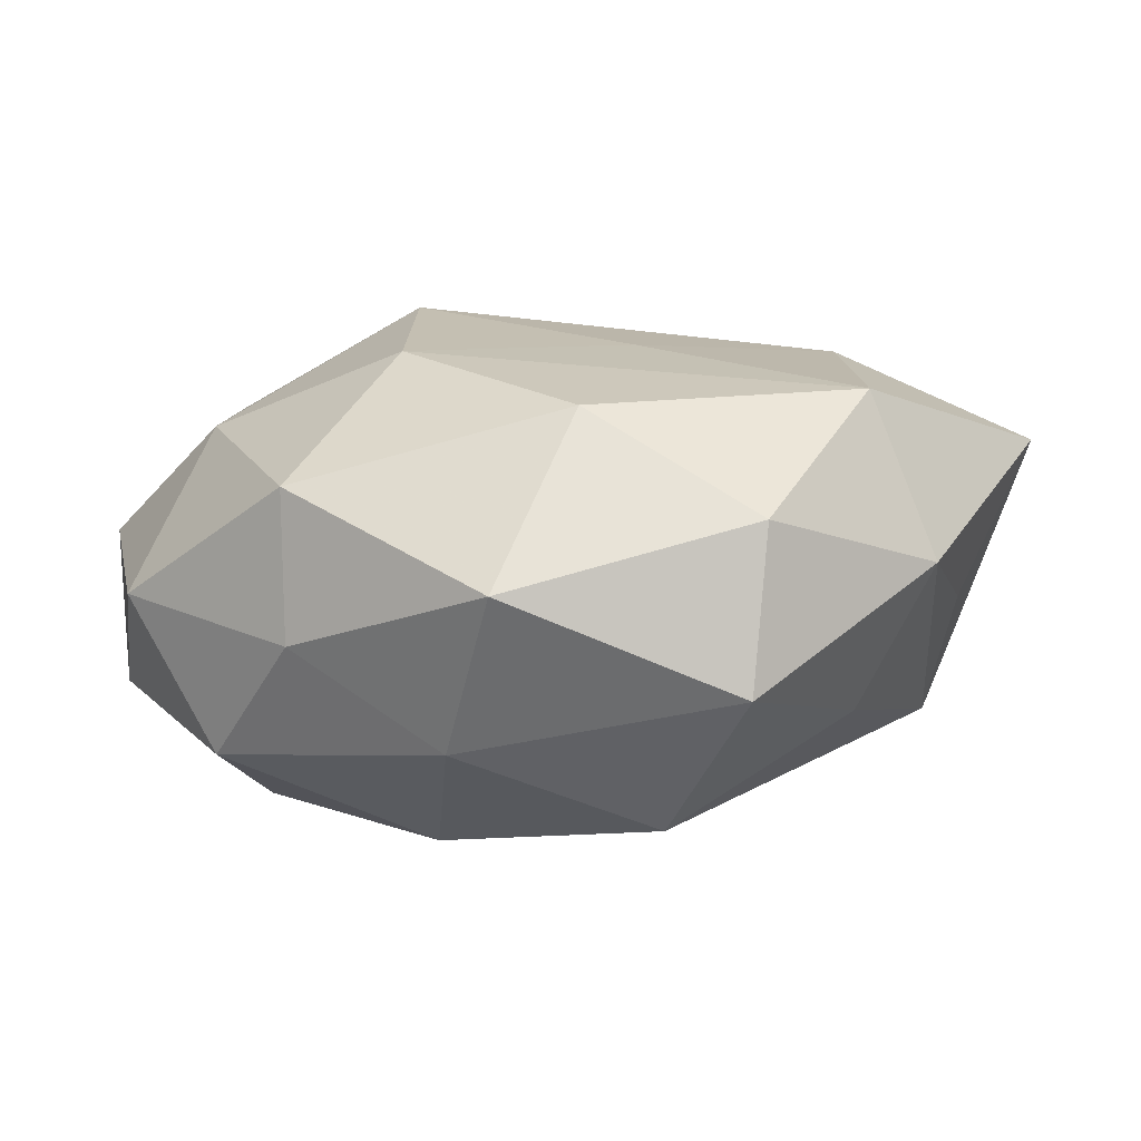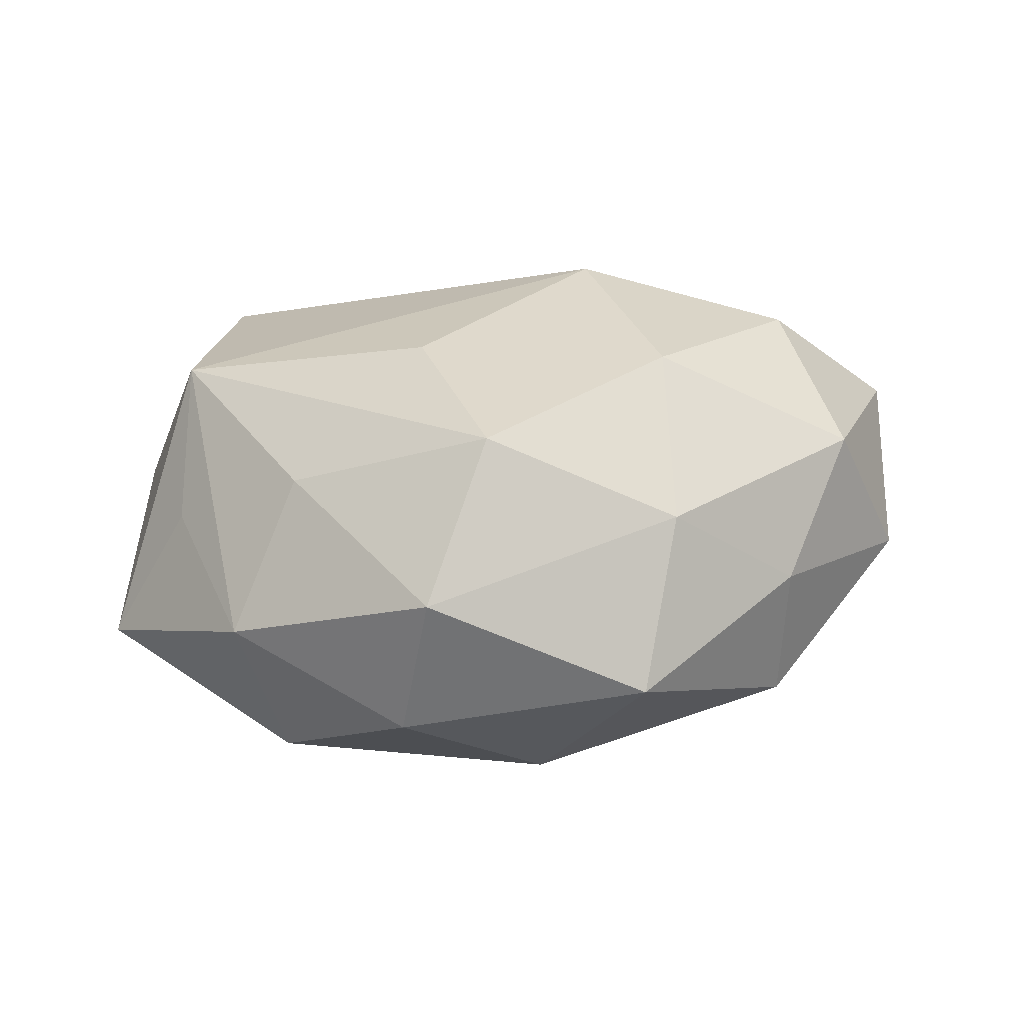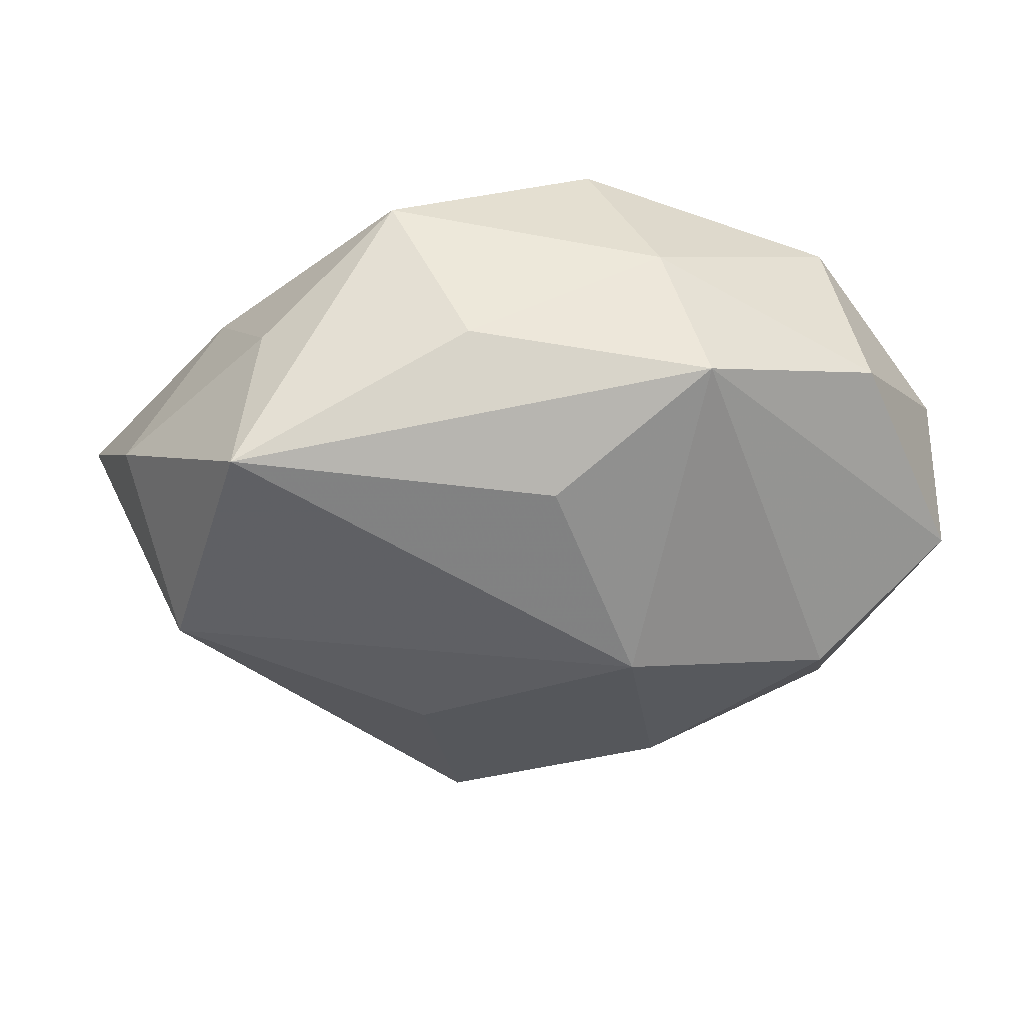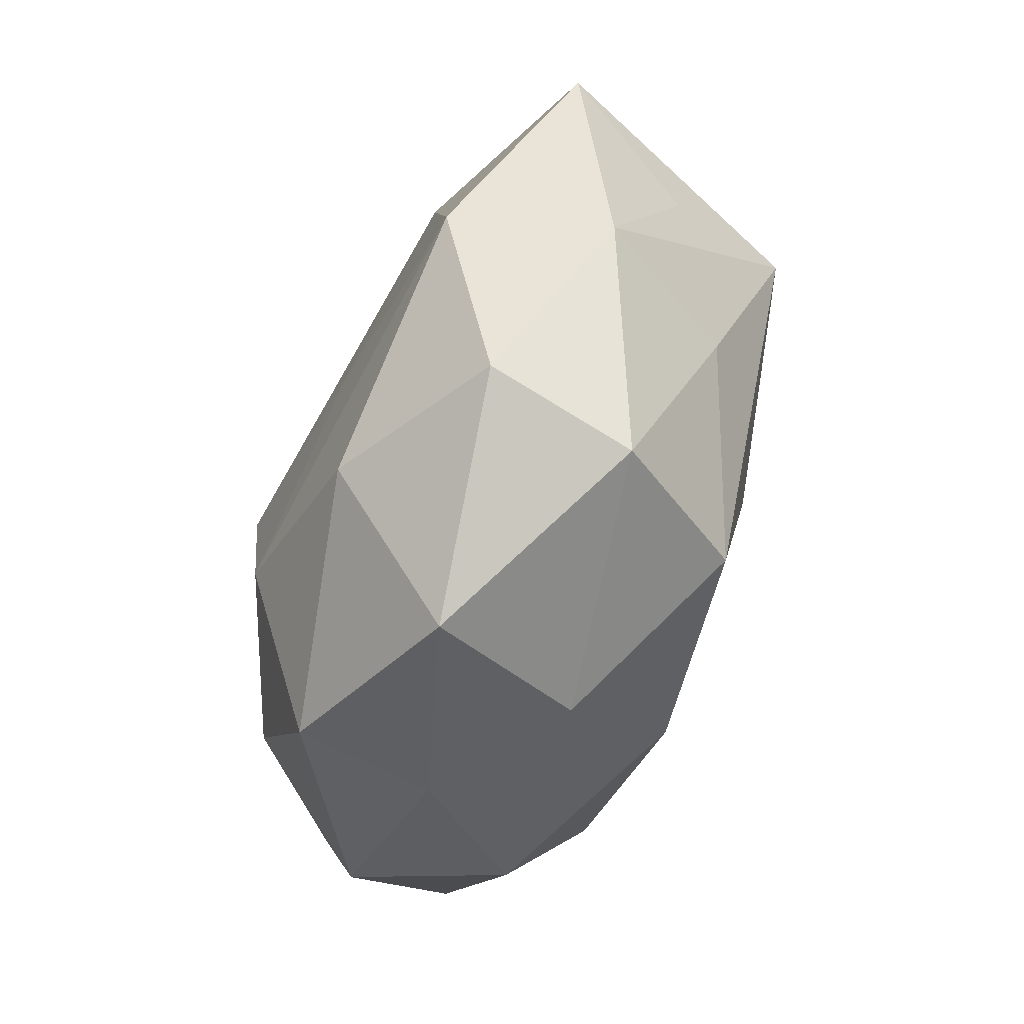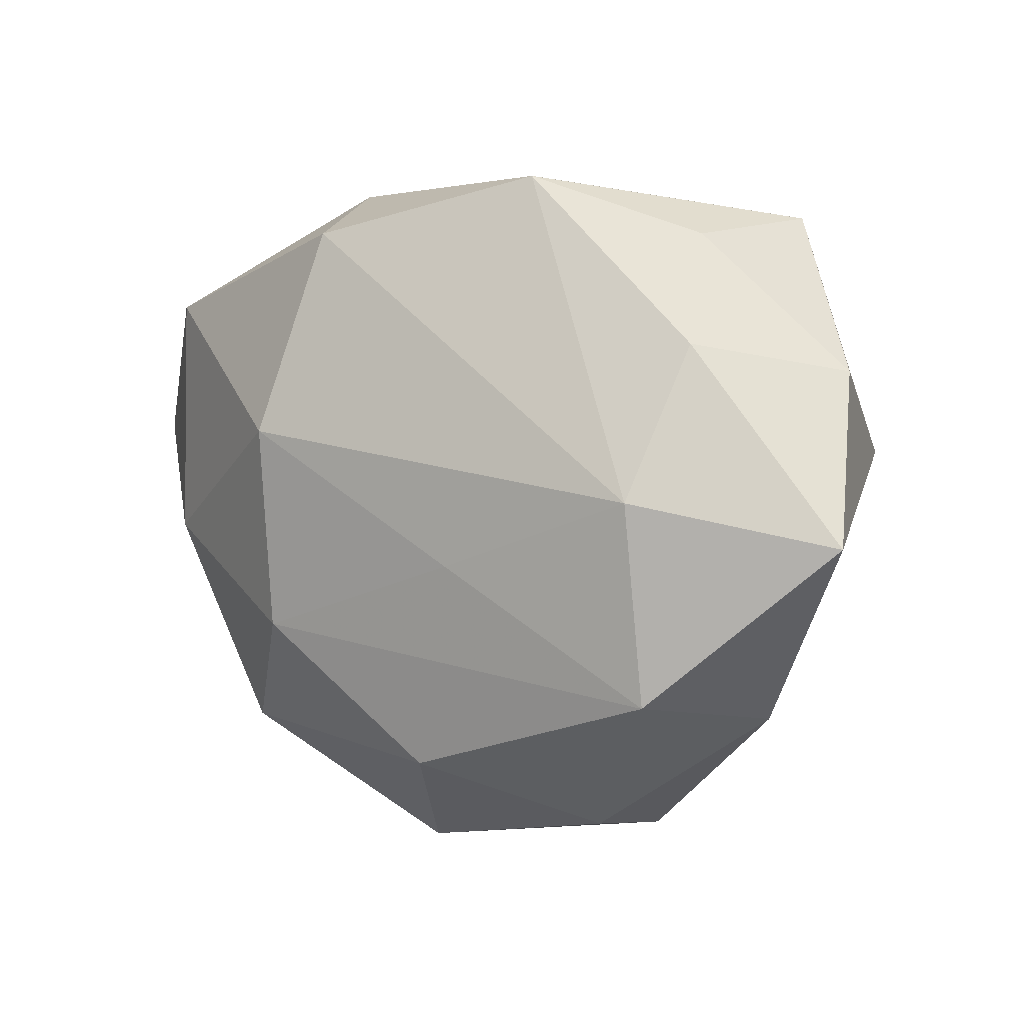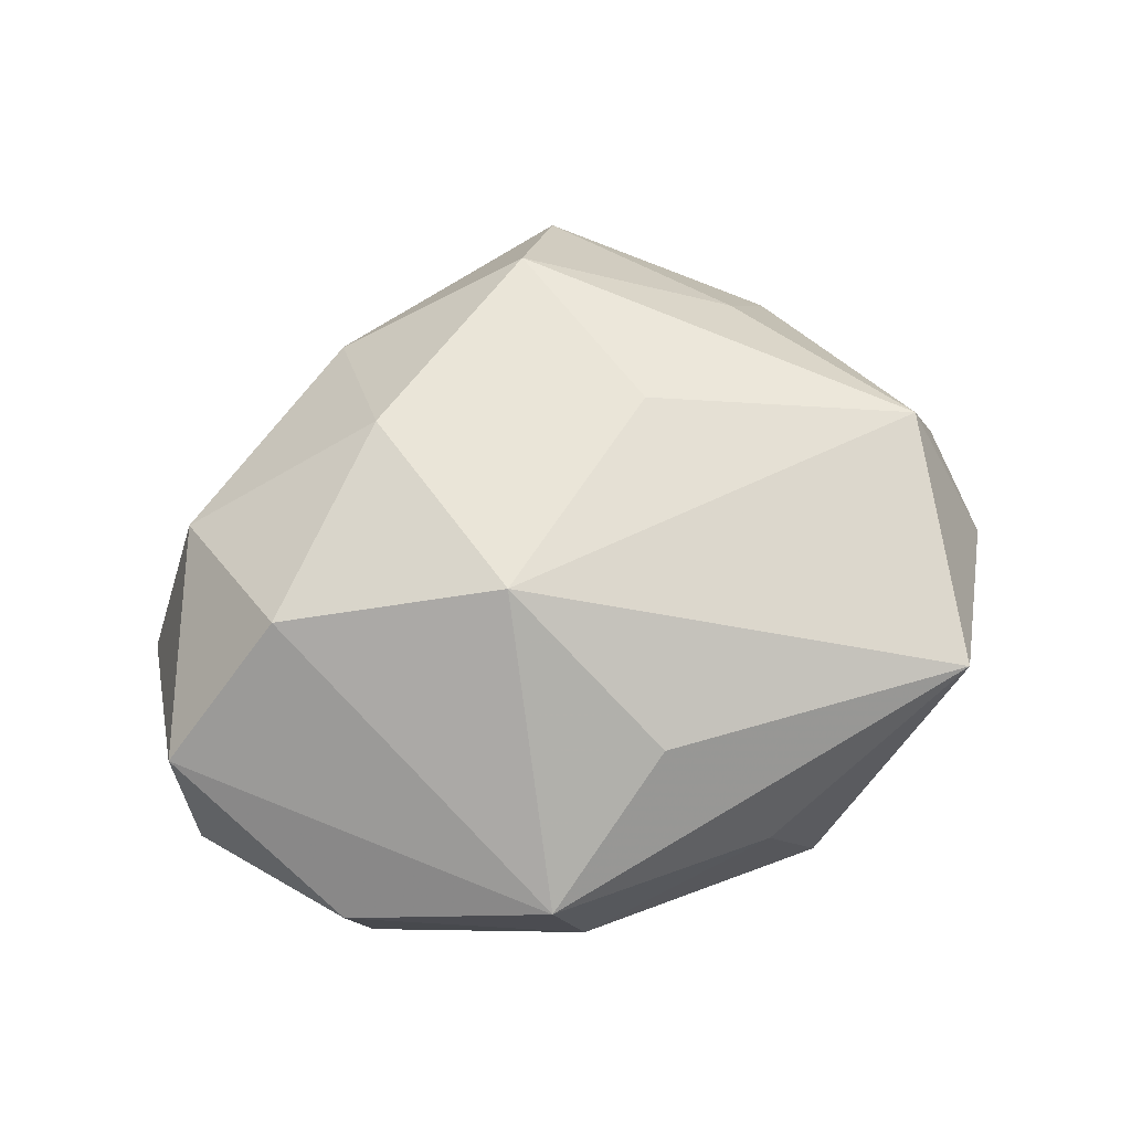
<metadata>
{"format":"obj","ext":"obj","renderer":"f3d","projection":"perspective","resolution":1024,"background":"white","views":[{"elev":-79.6,"azim":-177.1,"up":"+Y"},{"elev":24.4,"azim":-11.3,"up":"+Z"},{"elev":55.0,"azim":-3.8,"up":"+Y"},{"elev":-79.7,"azim":-111.8,"up":"+Y"},{"elev":6.1,"azim":-145.0,"up":"+Y"},{"elev":68.5,"azim":153.4,"up":"+Z"}]}
</metadata>
<code>
v 0.03103 -0.01069 -0.001361
v -0.02349 0.01307 -0.009151
v -0.02072 -0.01232 0.009476
v 0.009843 0.005829 -0.01957
v 0.02697 0.01682 0.001881
v -0.02179 0.0227 0.01151
v -0.01964 0.02134 -0.0009764
v -0.02232 -0.01381 -0.01382
v 0.02489 -0.003217 -0.01223
v -0.0277 0.003722 0.01355
v 0.01872 -0.02055 0.001068
v 0.009667 -0.01201 0.01775
v 0.02502 0.01533 -0.0115
v 0.01844 -0.0194 -0.009808
v -0.02144 0.001536 -0.01499
v -0.006371 -0.004075 -0.01678
v -0.009044 -0.004977 0.0174
v -0.03127 0.01083 0.001476
v -0.0125 -0.02751 0.004837
v 0.01342 0.02456 0.006747
v -0.006527 -0.0206 0.01536
v 0.001563 0.01892 0.01341
v 0.03412 0.004482 -0.003651
v 0.02503 -0.01395 0.01003
v 0.01026 -0.009882 -0.0177
v -0.0296 -0.003674 0.003243
v 0.01076 0.02461 -0.004183
v 0.0338 0.001713 0.007743
v -0.002082 -0.02036 -0.01444
v -0.004156 0.02586 0.003098
v -0.009306 0.02572 -0.009298
v 0.007139 0.005024 0.01999
v -0.03567 -0.001602 -0.007962
v 0.008097 -0.02318 0.008555
v 0.006338 0.02137 -0.01567
v -0.01418 -0.02507 -0.006818
v -0.02644 -0.01608 -0.0017
v 0.02292 -0.001479 0.01642
v 0.004339 -0.02926 -0.003399
f 36 37 8
f 8 37 33
f 10 33 26
f 26 37 10
f 33 37 26
f 18 33 10
f 10 6 18
f 32 6 10
f 12 38 32
f 32 38 20
f 25 16 4
f 8 16 25
f 10 37 3
f 3 21 10
f 20 38 28
f 10 21 17
f 17 32 10
f 17 21 12
f 12 32 17
f 20 6 22
f 22 32 20
f 6 32 22
f 23 13 5
f 20 28 5
f 5 28 23
f 9 13 23
f 4 13 9
f 9 25 4
f 36 8 29
f 8 25 29
f 29 39 36
f 19 3 37
f 21 3 19
f 19 37 36
f 36 39 19
f 7 18 6
f 6 31 7
f 4 16 15
f 15 8 33
f 15 16 8
f 33 18 2
f 2 15 33
f 31 15 2
f 18 7 2
f 2 7 31
f 30 6 20
f 30 31 6
f 20 5 27
f 27 5 13
f 27 30 20
f 31 30 27
f 23 28 1
f 1 9 23
f 35 27 13
f 31 27 35
f 35 13 4
f 4 15 35
f 35 15 31
f 12 21 34
f 34 19 39
f 21 19 34
f 25 9 14
f 9 1 14
f 39 29 14
f 14 29 25
f 24 28 38
f 24 1 28
f 24 38 12
f 12 34 24
f 11 34 39
f 11 24 34
f 1 24 11
f 39 14 11
f 11 14 1

</code>
